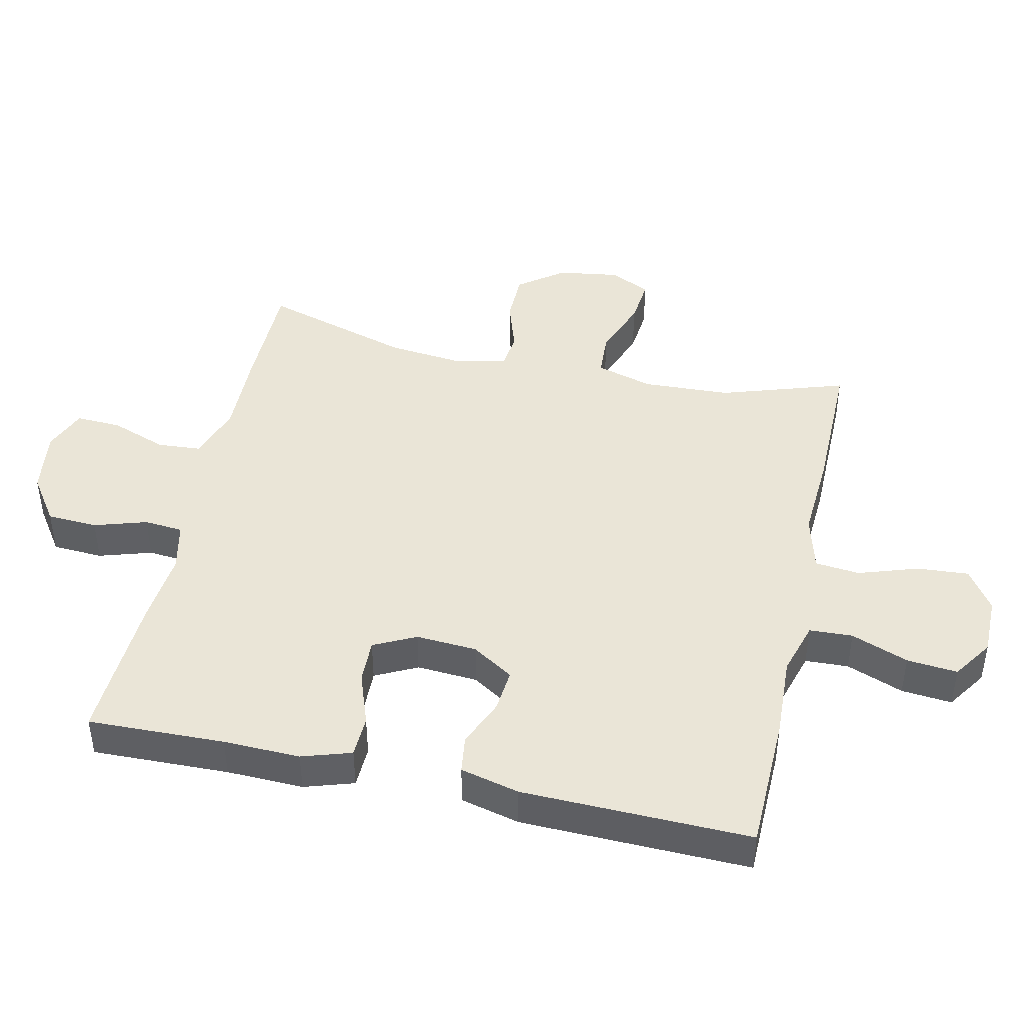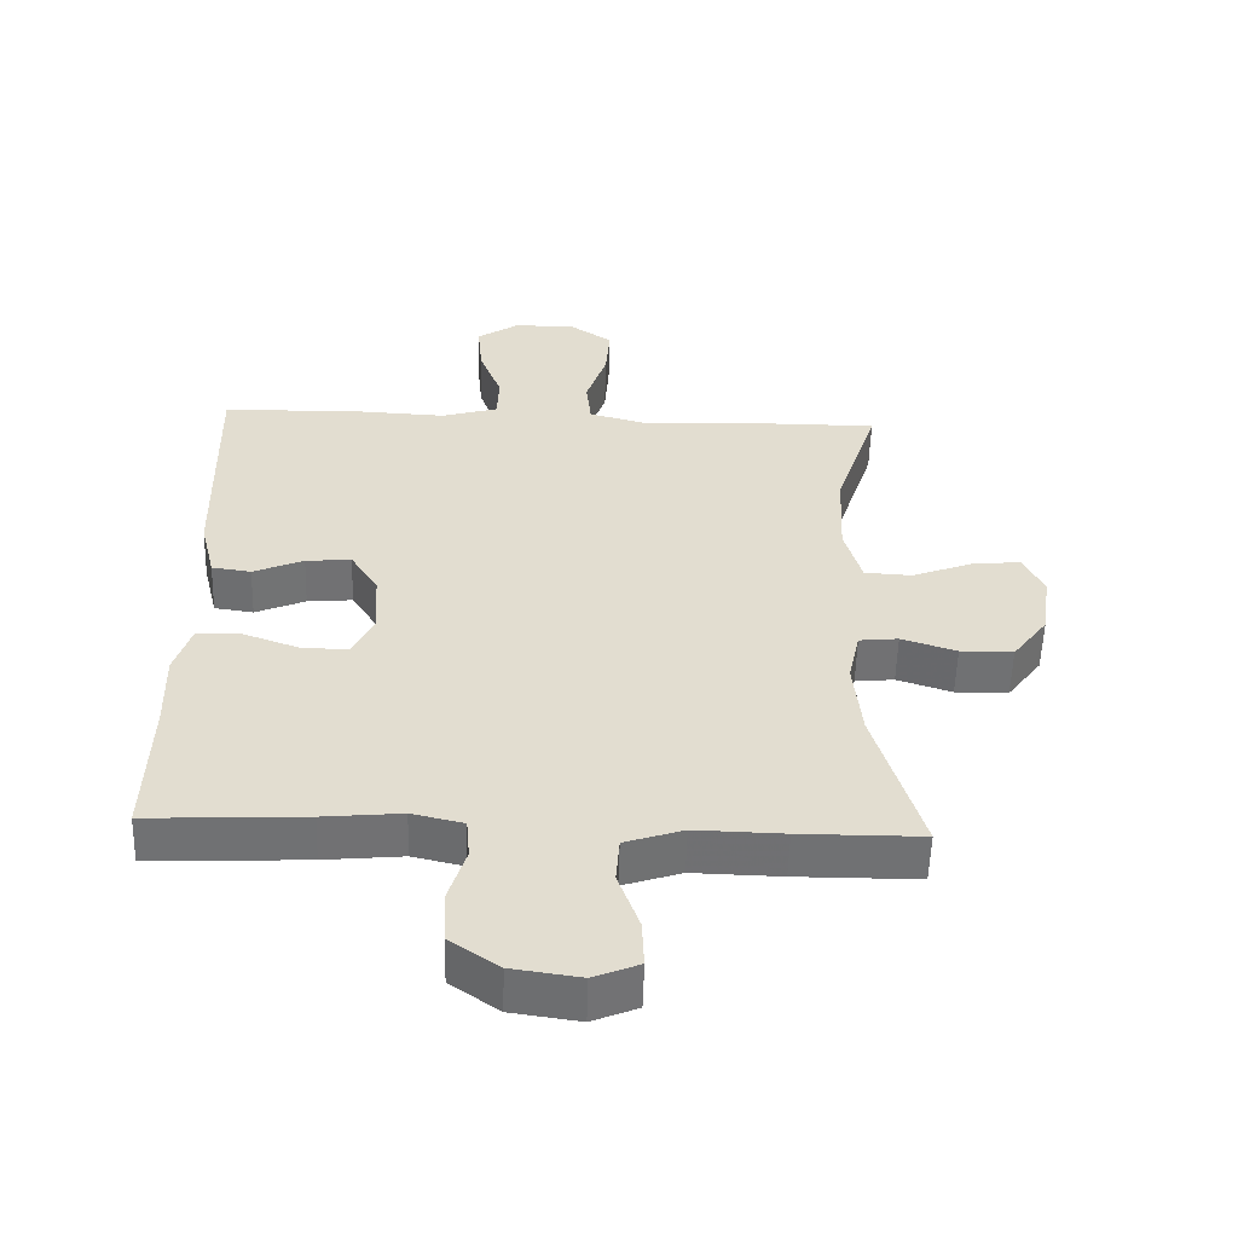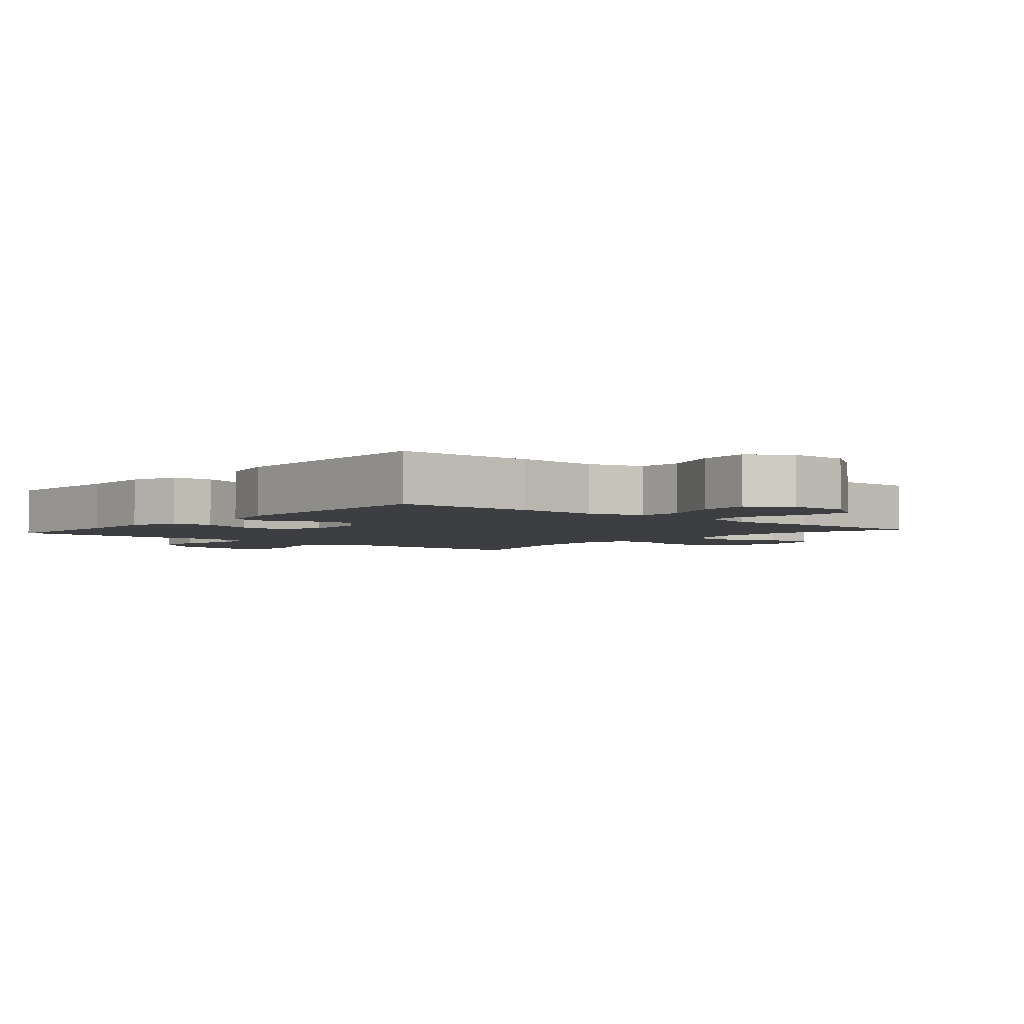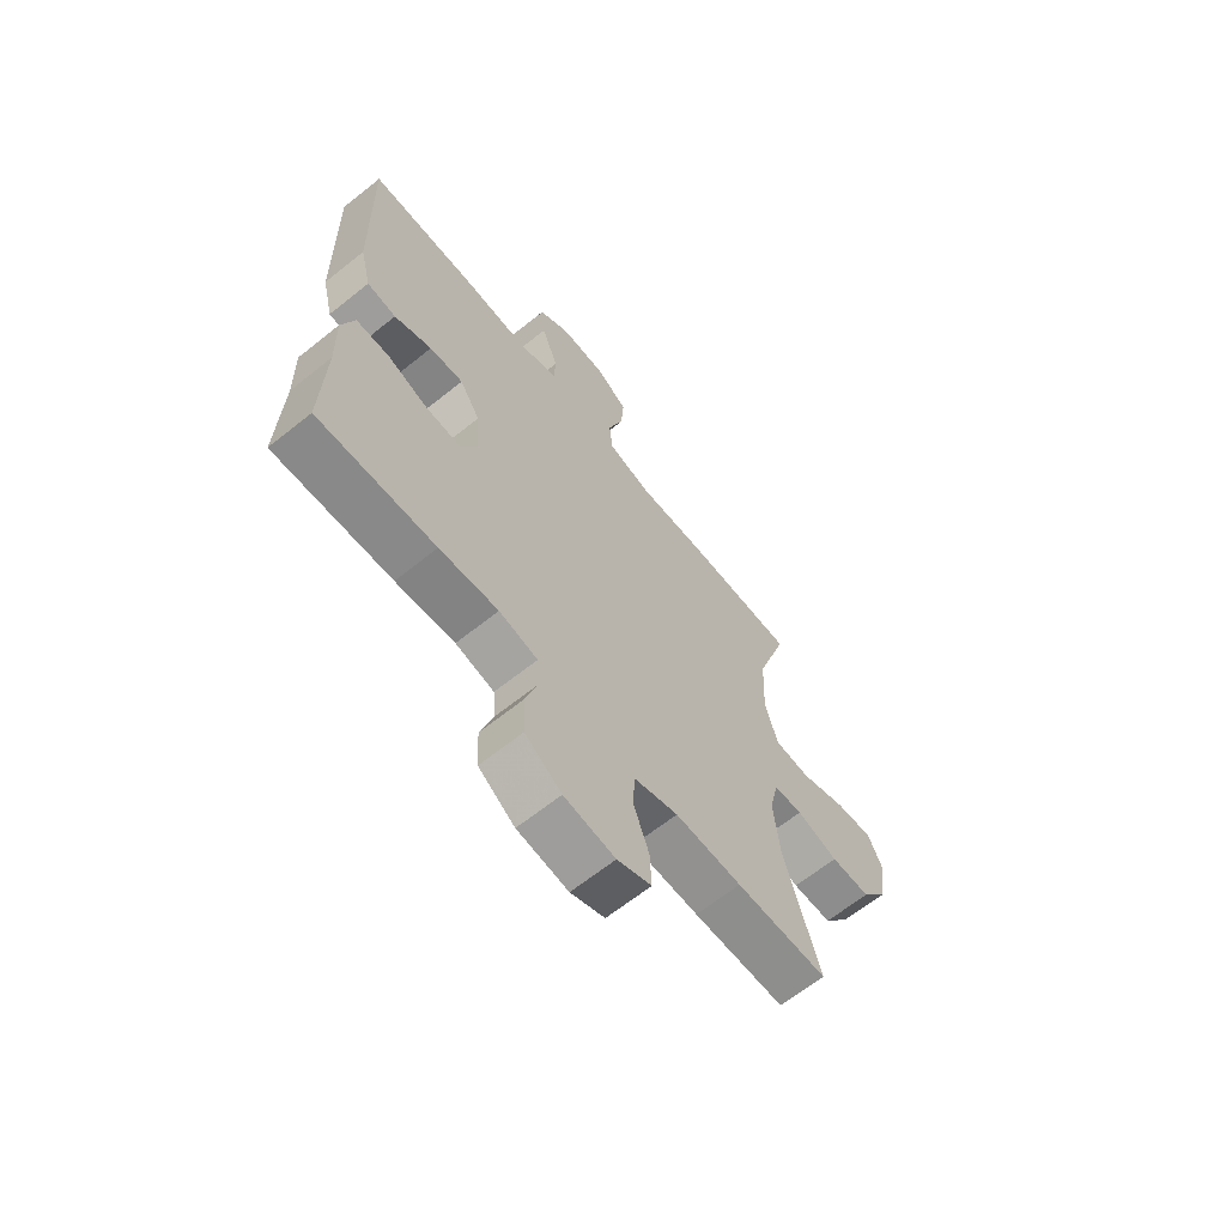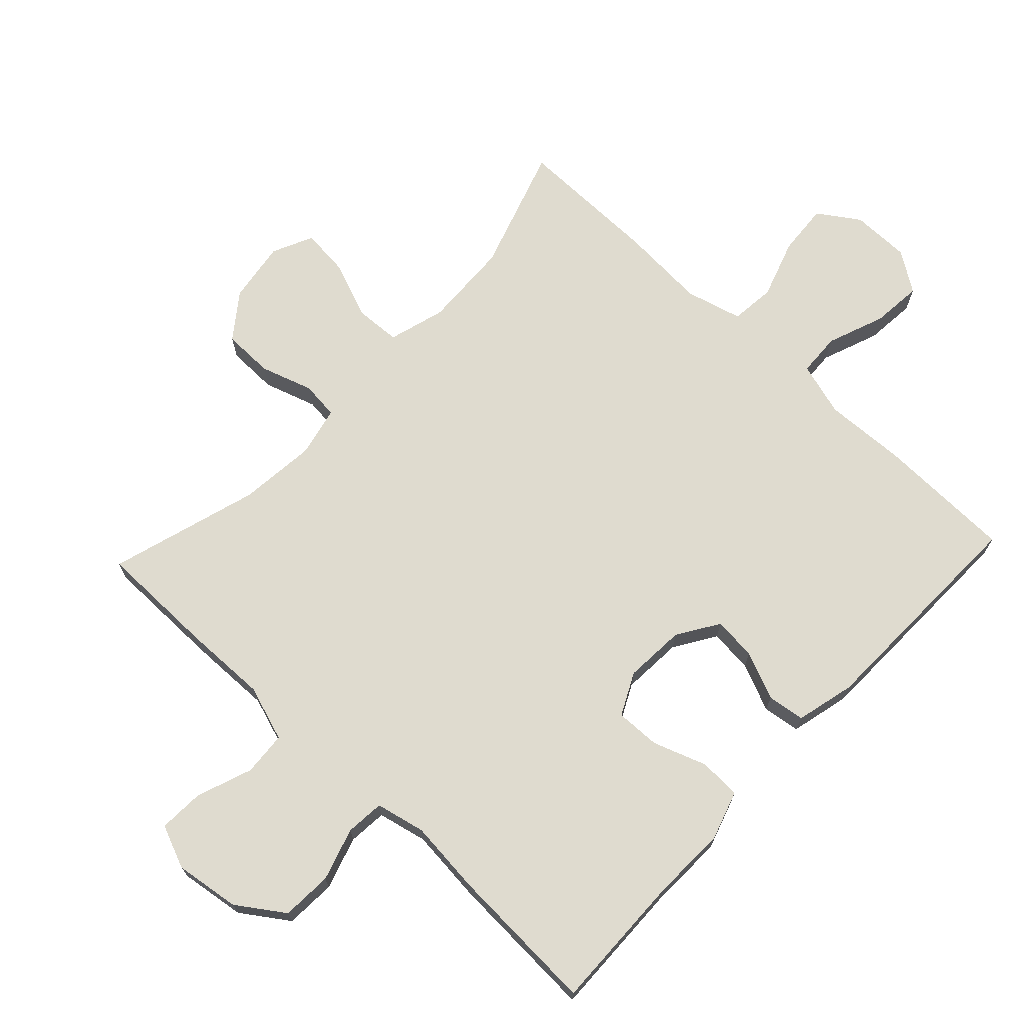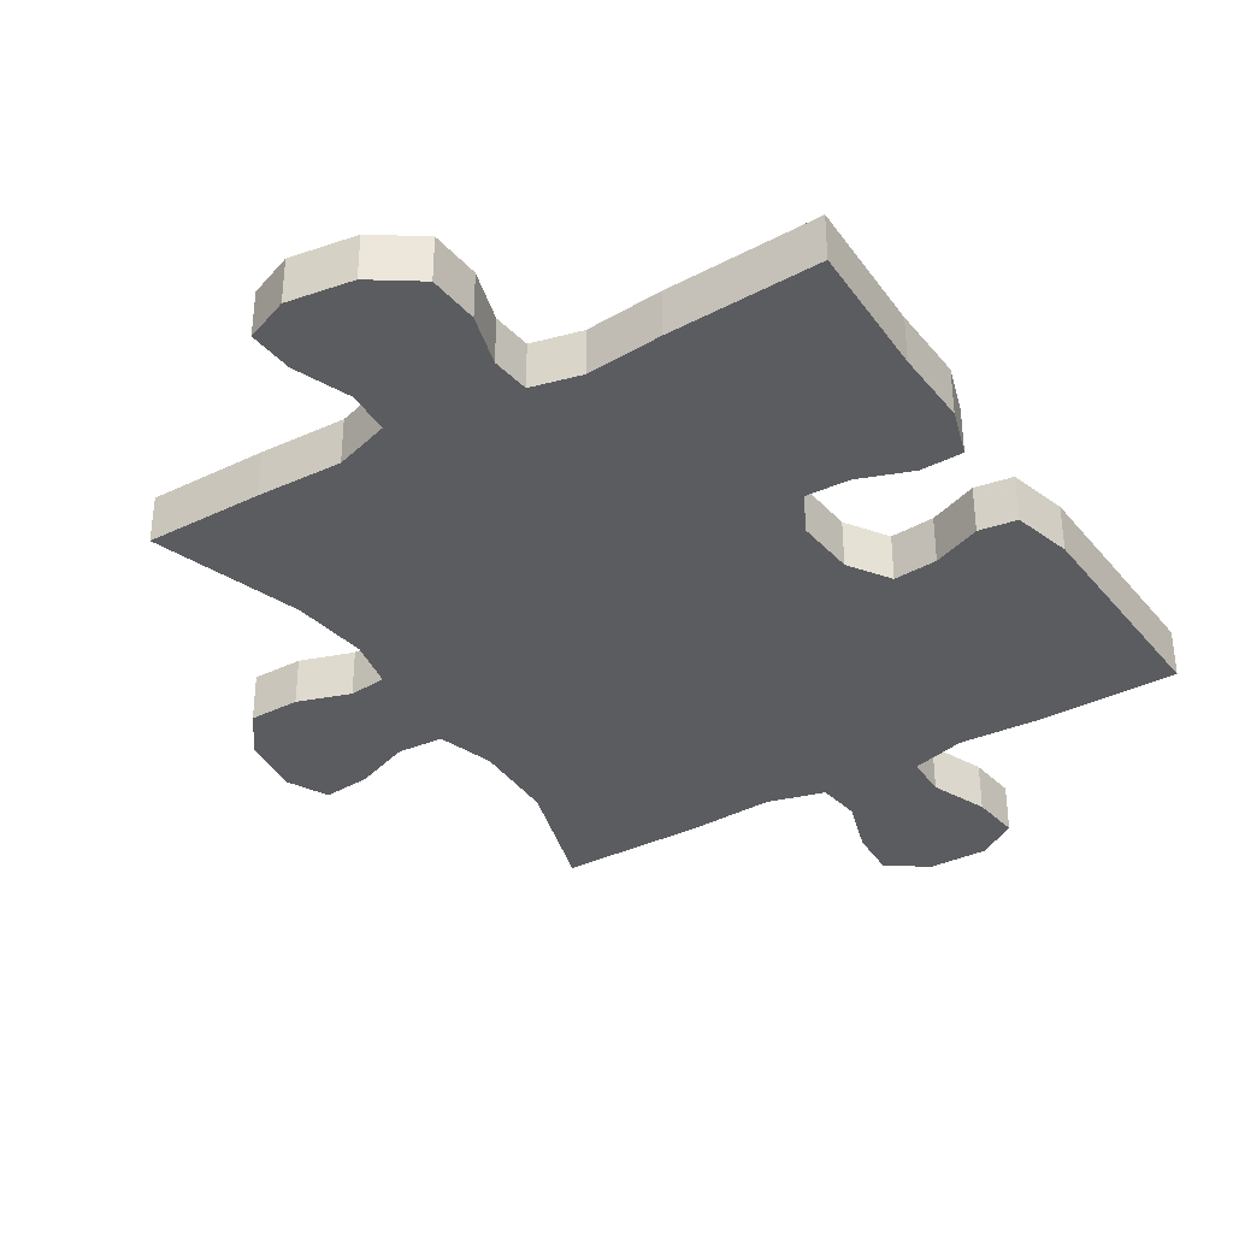
<metadata>
{"format":"obj","ext":"obj","renderer":"f3d","projection":"perspective","resolution":1024,"background":"white","views":[{"elev":44.1,"azim":-77.5,"up":"+Y"},{"elev":-55.1,"azim":-1.7,"up":"+Z"},{"elev":-3.4,"azim":-40.5,"up":"+Y"},{"elev":-65.1,"azim":-51.2,"up":"+Z"},{"elev":70.3,"azim":-136.7,"up":"+Y"},{"elev":-35.1,"azim":-147.6,"up":"+Y"}]}
</metadata>
<code>
v -0.5 0.07 -0.5
v -0.494 0.07 -0.292
v -0.497 0.07 -0.175
v -0.473 0.07 -0.1
v -0.409 0.07 -0.098
v -0.328 0.07 -0.127
v -0.26 0.07 -0.129
v -0.228 0.07 -0.065
v -0.234 0.07 0.028
v -0.274 0.07 0.091
v -0.34 0.07 0.085
v -0.413 0.07 0.054
v -0.47 0.07 0.062
v -0.492 0.07 0.152
v -0.5 0.07 0.5
v -0.291 0.07 0.504
v -0.166 0.07 0.498
v -0.084 0.07 0.522
v -0.081 0.07 0.588
v -0.114 0.07 0.675
v -0.121 0.07 0.752
v -0.06 0.07 0.793
v 0.03 0.07 0.793
v 0.092 0.07 0.751
v 0.086 0.07 0.672
v 0.056 0.07 0.582
v 0.063 0.07 0.514
v 0.149 0.07 0.491
v 0.281 0.07 0.499
v 0.5 0.07 0.5
v 0.438 0.07 0.31
v 0.432 0.07 0.177
v 0.457 0.07 0.09
v 0.527 0.07 0.086
v 0.615 0.07 0.12
v 0.687 0.07 0.127
v 0.716 0.07 0.065
v 0.702 0.07 -0.029
v 0.651 0.07 -0.097
v 0.574 0.07 -0.098
v 0.494 0.07 -0.072
v 0.437 0.07 -0.078
v 0.42 0.07 -0.155
v 0.432 0.07 -0.272
v 0.5 0.07 -0.5
v 0.322 0.07 -0.501
v 0.193 0.07 -0.498
v 0.108 0.07 -0.526
v 0.103 0.07 -0.593
v 0.134 0.07 -0.678
v 0.137 0.07 -0.747
v 0.071 0.07 -0.774
v -0.028 0.07 -0.76
v -0.099 0.07 -0.711
v -0.103 0.07 -0.634
v -0.078 0.07 -0.554
v -0.083 0.07 -0.495
v -0.158 0.07 -0.478
v -0.272 0.07 -0.489
v -0.5 0 -0.5
v -0.494 0 -0.292
v -0.497 0 -0.175
v -0.473 0 -0.1
v -0.409 0 -0.098
v -0.328 0 -0.127
v -0.26 0 -0.129
v -0.228 0 -0.065
v -0.234 0 0.028
v -0.274 0 0.091
v -0.34 0 0.085
v -0.413 0 0.054
v -0.47 0 0.062
v -0.492 0 0.152
v -0.5 0 0.5
v -0.291 0 0.504
v -0.166 0 0.498
v -0.084 0 0.522
v -0.081 0 0.588
v -0.114 0 0.675
v -0.121 0 0.752
v -0.06 0 0.793
v 0.03 0 0.793
v 0.092 0 0.751
v 0.086 0 0.672
v 0.056 0 0.582
v 0.063 0 0.514
v 0.149 0 0.491
v 0.281 0 0.499
v 0.5 0 0.5
v 0.438 0 0.31
v 0.432 0 0.177
v 0.457 0 0.09
v 0.527 0 0.086
v 0.615 0 0.12
v 0.687 0 0.127
v 0.716 0 0.065
v 0.702 0 -0.029
v 0.651 0 -0.097
v 0.574 0 -0.098
v 0.494 0 -0.072
v 0.437 0 -0.078
v 0.42 0 -0.155
v 0.432 0 -0.272
v 0.5 0 -0.5
v 0.322 0 -0.501
v 0.193 0 -0.498
v 0.108 0 -0.526
v 0.103 0 -0.593
v 0.134 0 -0.678
v 0.137 0 -0.747
v 0.071 0 -0.774
v -0.028 0 -0.76
v -0.099 0 -0.711
v -0.103 0 -0.634
v -0.078 0 -0.554
v -0.083 0 -0.495
v -0.158 0 -0.478
v -0.272 0 -0.489
f 58 59 1 2
f 4 5 6
f 3 4 6
f 2 3 6
f 58 2 6
f 57 58 6
f 54 55 56
f 53 54 56
f 52 53 56
f 51 52 56
f 50 51 56
f 49 50 56
f 48 49 56 57
f 57 6 7
f 48 57 7
f 47 48 7
f 47 7 8
f 46 47 8
f 45 46 8
f 44 45 8
f 39 40 41
f 38 39 41
f 37 38 41
f 36 37 41
f 35 36 41
f 34 35 41
f 33 34 41 42
f 32 33 42 43
f 28 29 30 31
f 27 28 31 32
f 24 25 26
f 23 24 26
f 22 23 26
f 21 22 26
f 20 21 26
f 19 20 26
f 18 19 26 27
f 27 32 43
f 18 27 43
f 17 18 43
f 15 16 17
f 14 15 17
f 13 14 17
f 12 13 17
f 11 12 17
f 44 8 9
f 43 44 9
f 17 43 9
f 10 11 17
f 9 10 17
f 61 60 118 117
f 65 64 63
f 65 63 62
f 65 62 61
f 65 61 117
f 65 117 116
f 115 114 113
f 115 113 112
f 115 112 111
f 115 111 110
f 115 110 109
f 115 109 108
f 116 115 108 107
f 66 65 116
f 66 116 107
f 66 107 106
f 67 66 106
f 67 106 105
f 67 105 104
f 67 104 103
f 100 99 98
f 100 98 97
f 100 97 96
f 100 96 95
f 100 95 94
f 100 94 93
f 101 100 93 92
f 102 101 92 91
f 90 89 88 87
f 91 90 87 86
f 85 84 83
f 85 83 82
f 85 82 81
f 85 81 80
f 85 80 79
f 85 79 78
f 86 85 78 77
f 102 91 86
f 102 86 77
f 102 77 76
f 76 75 74
f 76 74 73
f 76 73 72
f 76 72 71
f 76 71 70
f 68 67 103
f 68 103 102
f 68 102 76
f 76 70 69
f 76 69 68
f 1 60 61 2
f 2 61 62 3
f 3 62 63 4
f 4 63 64 5
f 5 64 65 6
f 6 65 66 7
f 7 66 67 8
f 8 67 68 9
f 9 68 69 10
f 10 69 70 11
f 11 70 71 12
f 12 71 72 13
f 13 72 73 14
f 14 73 74 15
f 15 74 75 16
f 16 75 76 17
f 17 76 77 18
f 18 77 78 19
f 19 78 79 20
f 20 79 80 21
f 21 80 81 22
f 22 81 82 23
f 23 82 83 24
f 24 83 84 25
f 25 84 85 26
f 26 85 86 27
f 27 86 87 28
f 28 87 88 29
f 29 88 89 30
f 30 89 90 31
f 31 90 91 32
f 32 91 92 33
f 33 92 93 34
f 34 93 94 35
f 35 94 95 36
f 36 95 96 37
f 37 96 97 38
f 38 97 98 39
f 39 98 99 40
f 40 99 100 41
f 41 100 101 42
f 42 101 102 43
f 43 102 103 44
f 44 103 104 45
f 45 104 105 46
f 46 105 106 47
f 47 106 107 48
f 48 107 108 49
f 49 108 109 50
f 50 109 110 51
f 51 110 111 52
f 52 111 112 53
f 53 112 113 54
f 54 113 114 55
f 55 114 115 56
f 56 115 116 57
f 57 116 117 58
f 58 117 118 59
f 59 118 60 1

</code>
